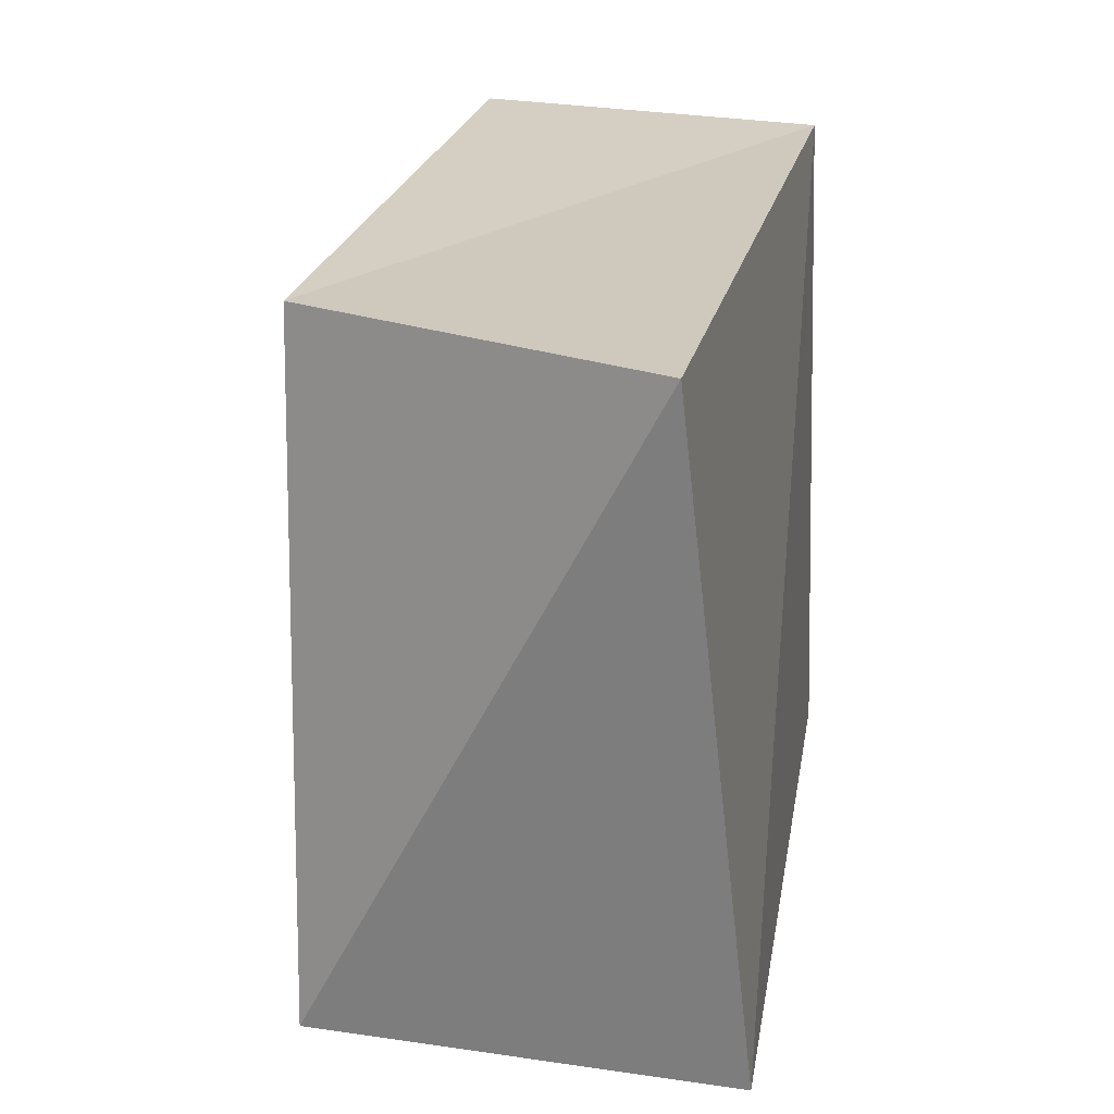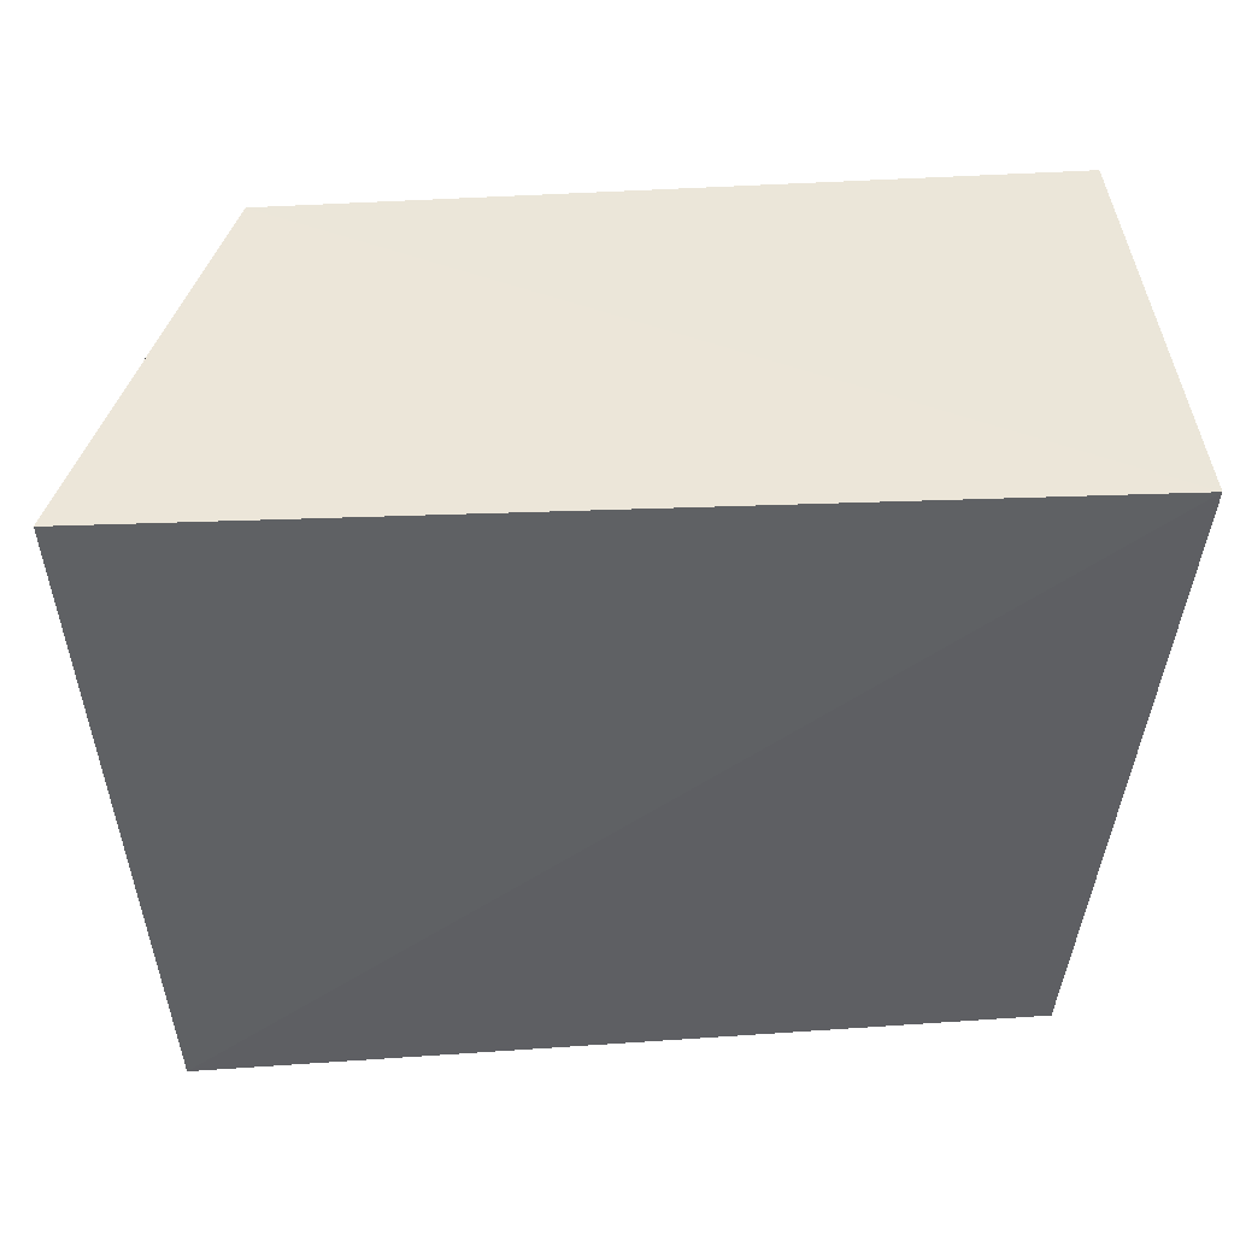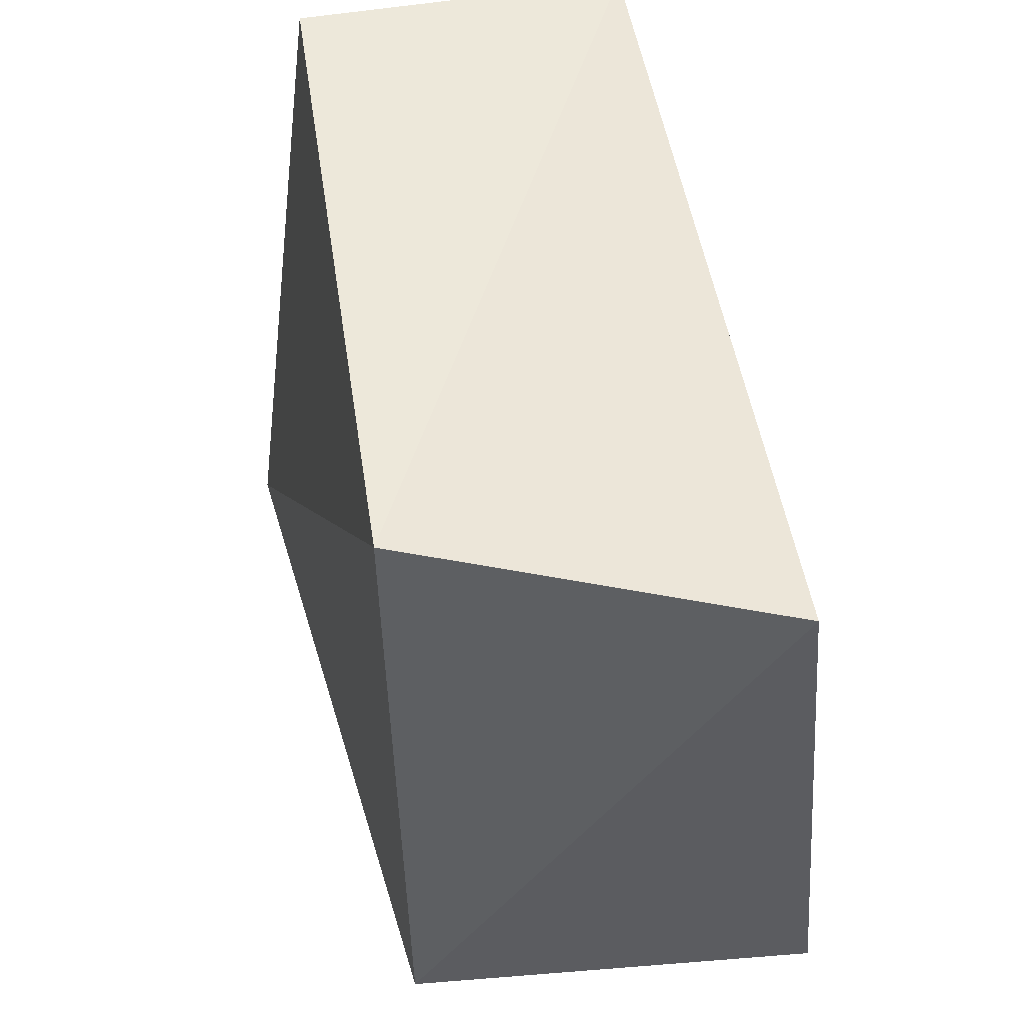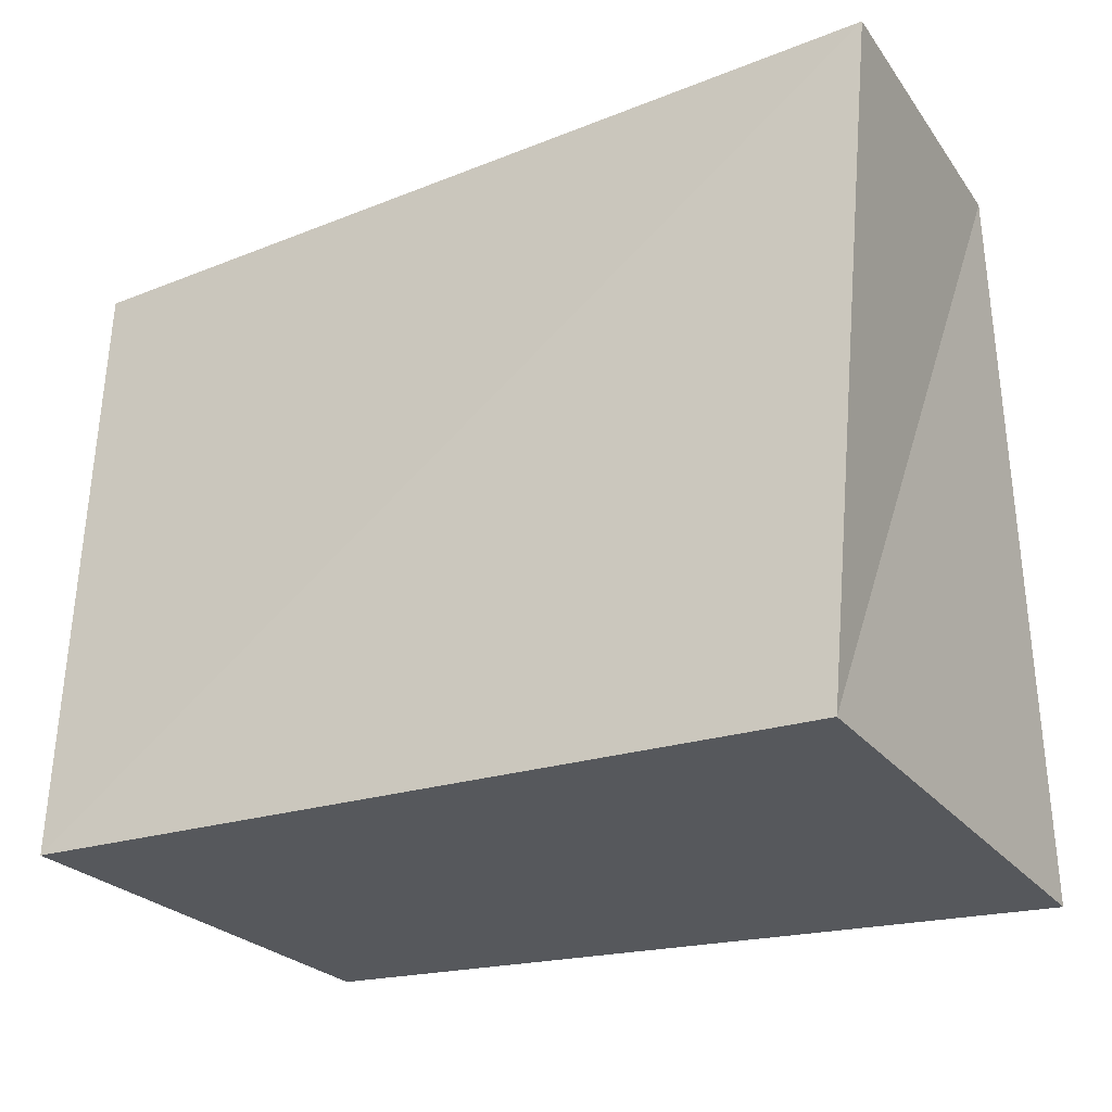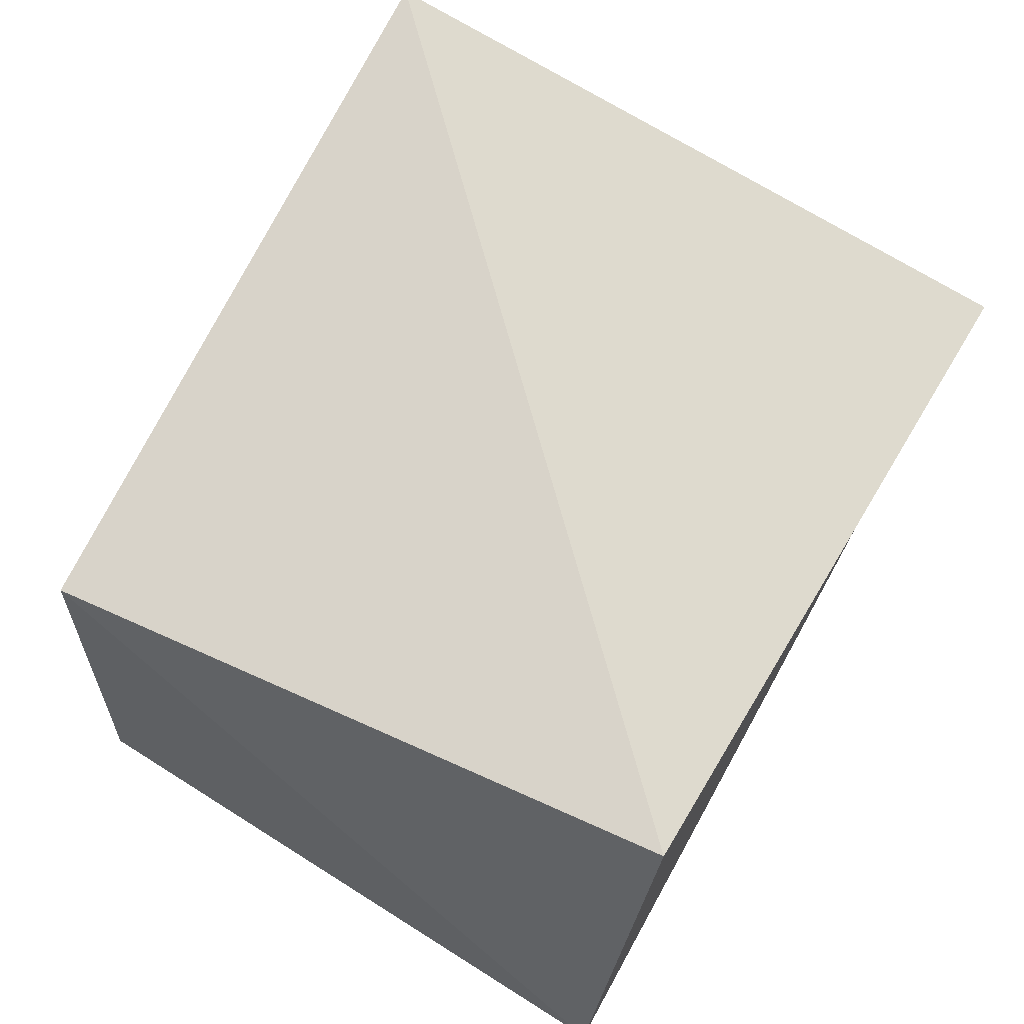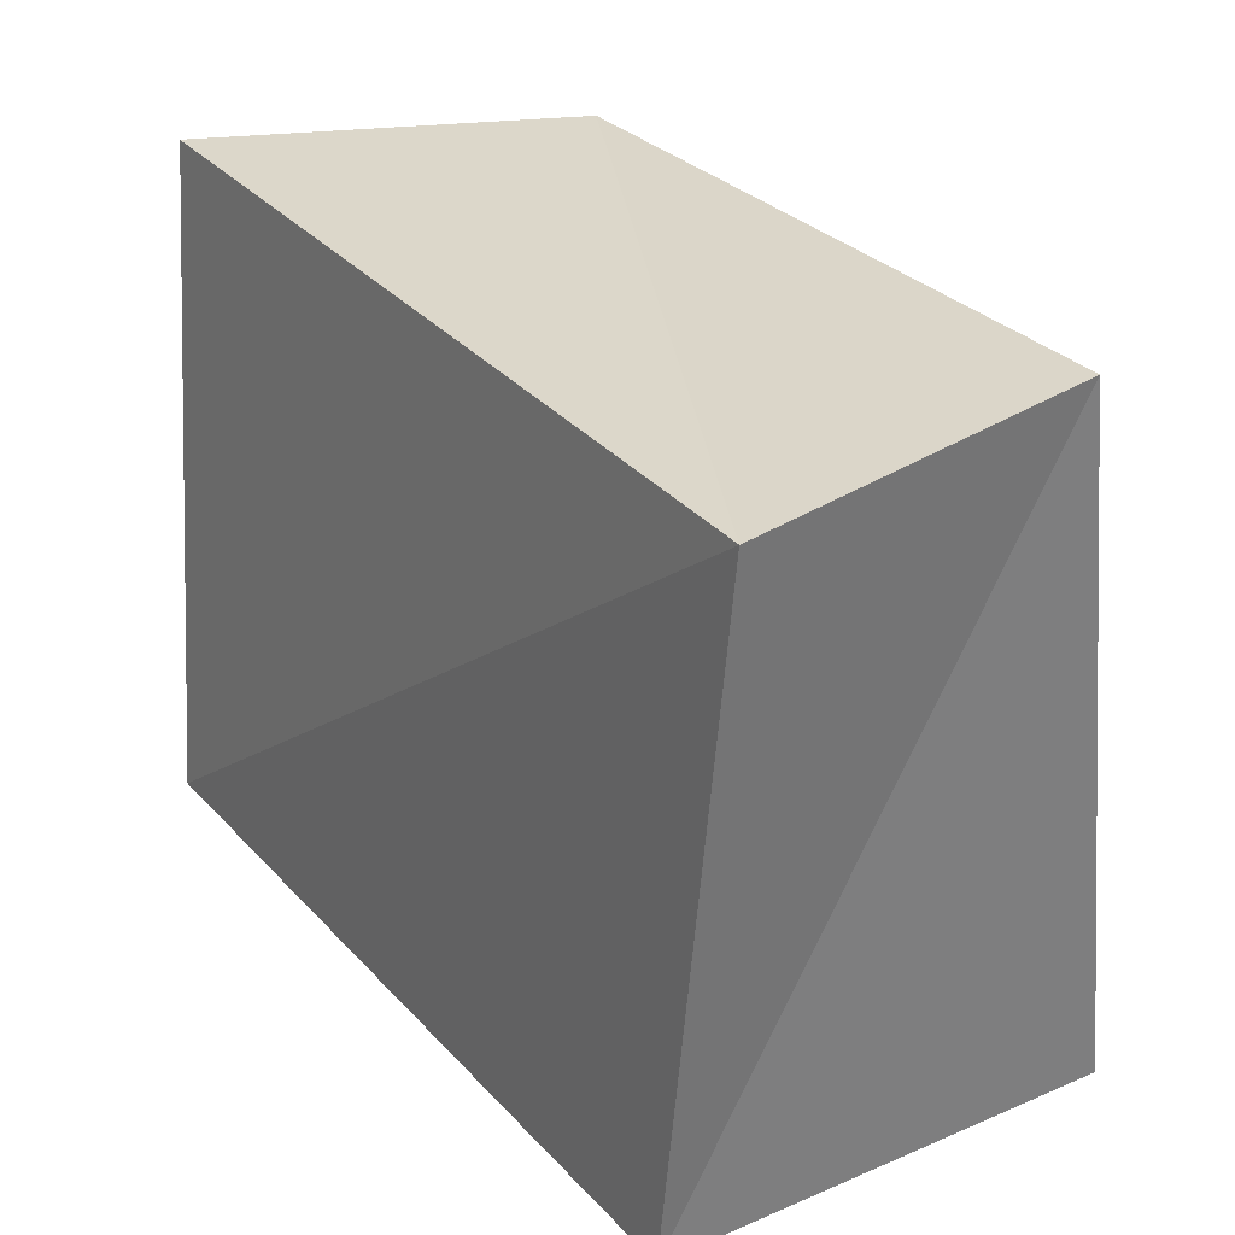
<metadata>
{"format":"obj","ext":"obj","renderer":"f3d","projection":"perspective","resolution":1024,"background":"white","views":[{"elev":22.9,"azim":101.1,"up":"+Y"},{"elev":49.1,"azim":176.4,"up":"+Y"},{"elev":50.2,"azim":80.0,"up":"+Y"},{"elev":-27.0,"azim":-148.4,"up":"+Y"},{"elev":69.2,"azim":119.6,"up":"+Z"},{"elev":30.4,"azim":-123.5,"up":"+Y"}]}
</metadata>
<code>
v 0.0377 0.0416 0.02242
v 0.04517 -0.03861 0.02191
v -0.05113 0.04122 -0.02176
v -0.04496 -0.04001 -0.02487
v 0.05071 -0.03643 -0.0283
v 0.05524 0.04207 -0.02012
v -0.04509 -0.0421 0.03168
v -0.04716 0.0438 0.0202
f 7 8 4
f 5 7 4
f 4 8 3
f 3 5 4
f 7 1 8
f 2 7 5
f 2 1 7
f 8 1 3
f 6 5 3
f 3 1 6
f 6 2 5
f 1 2 6

</code>
